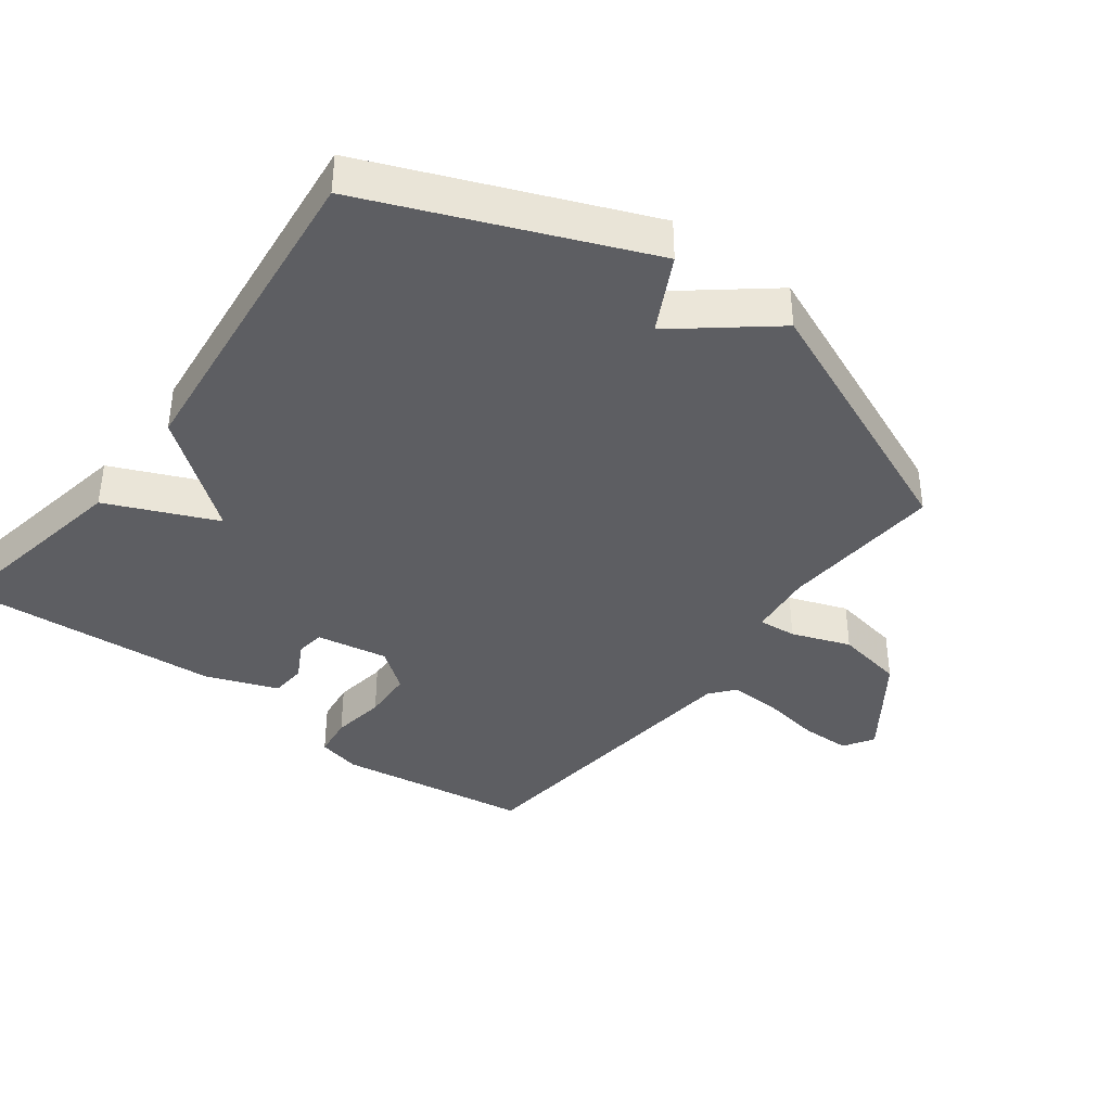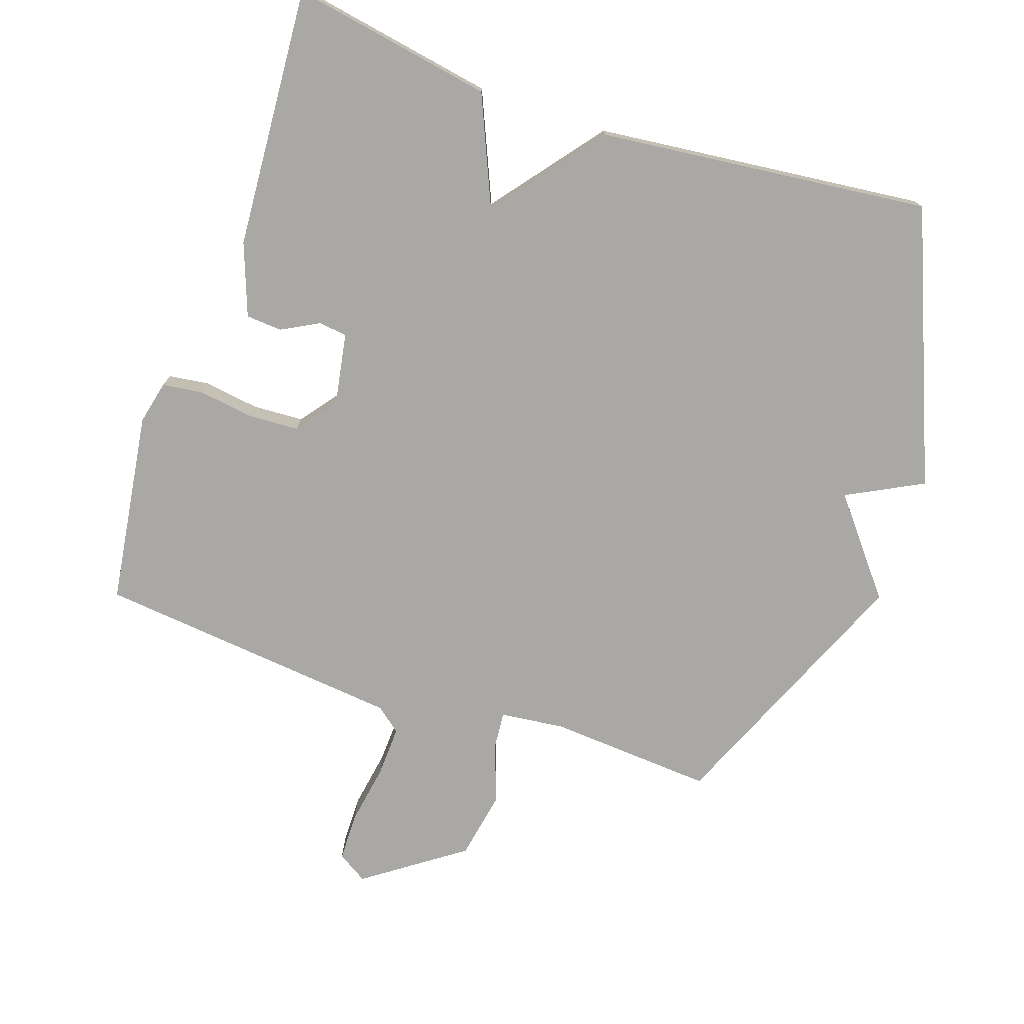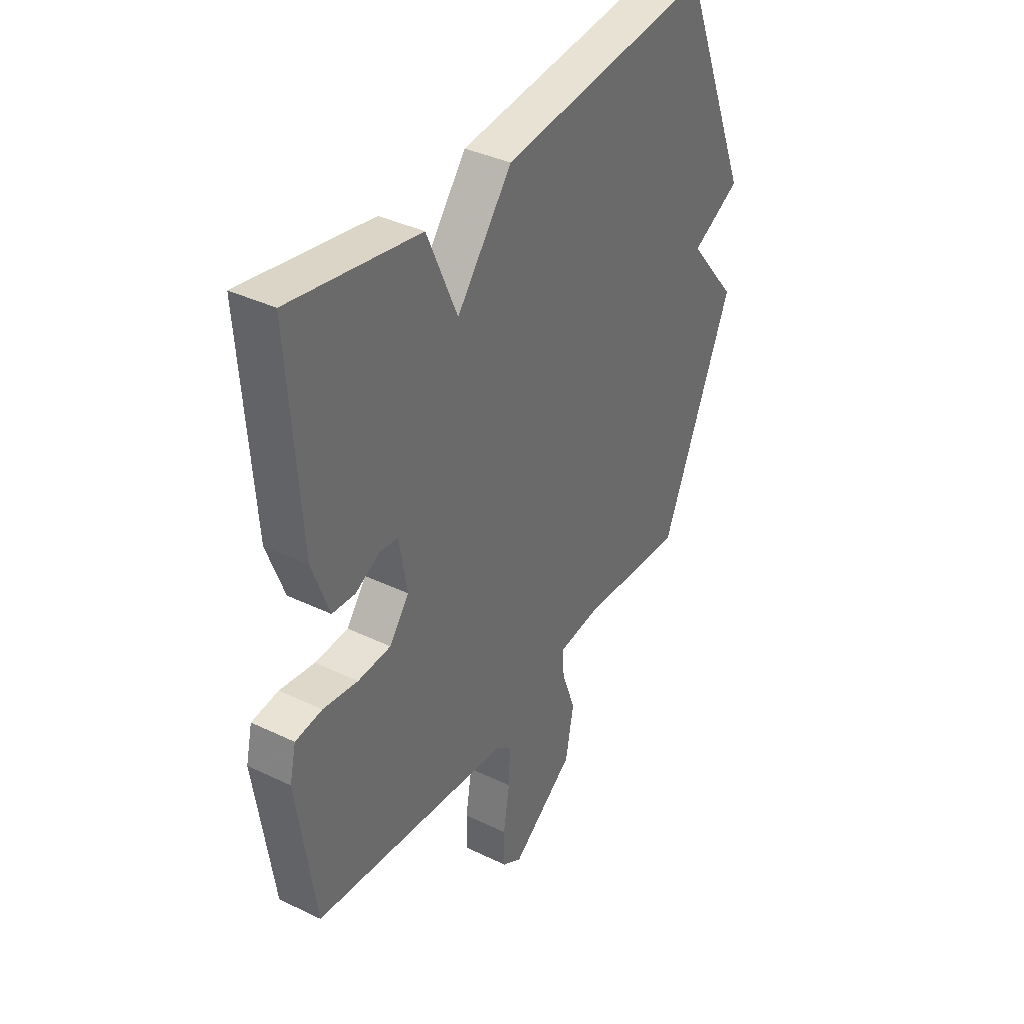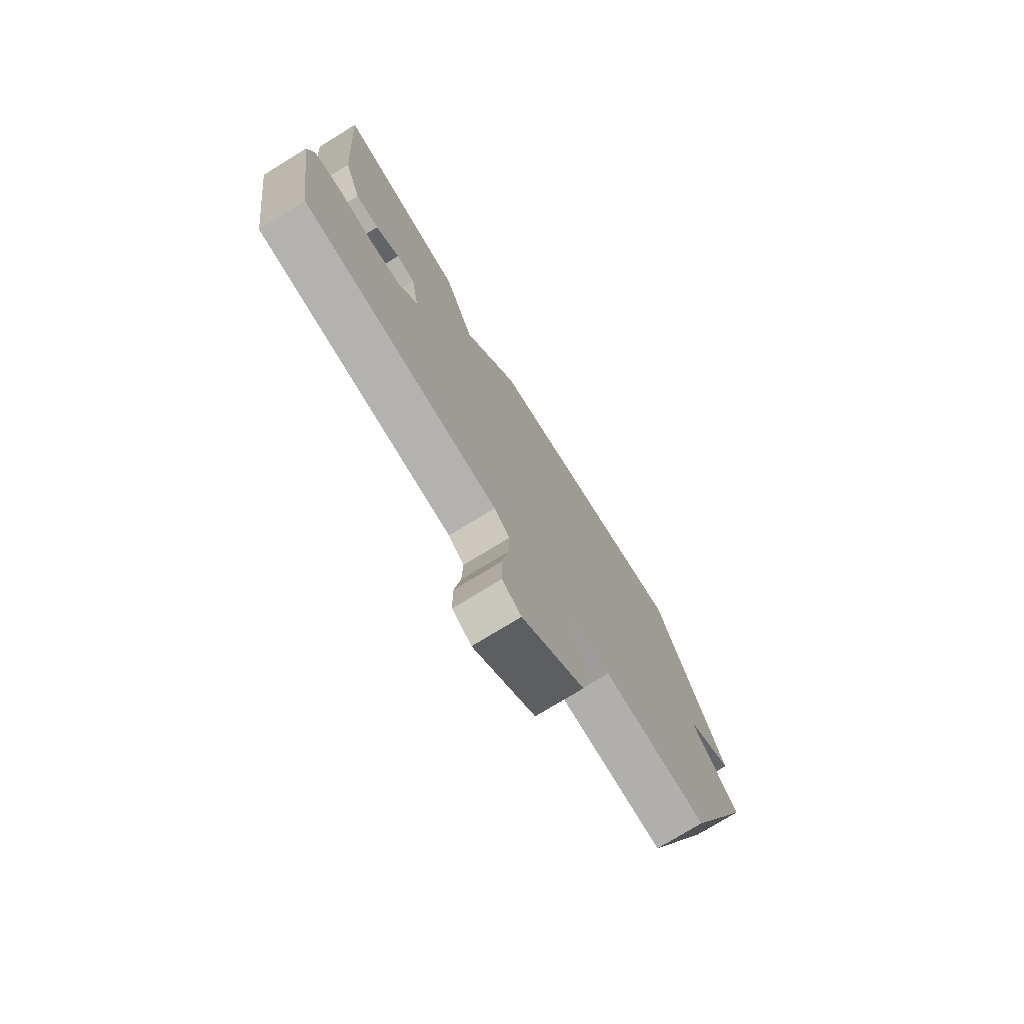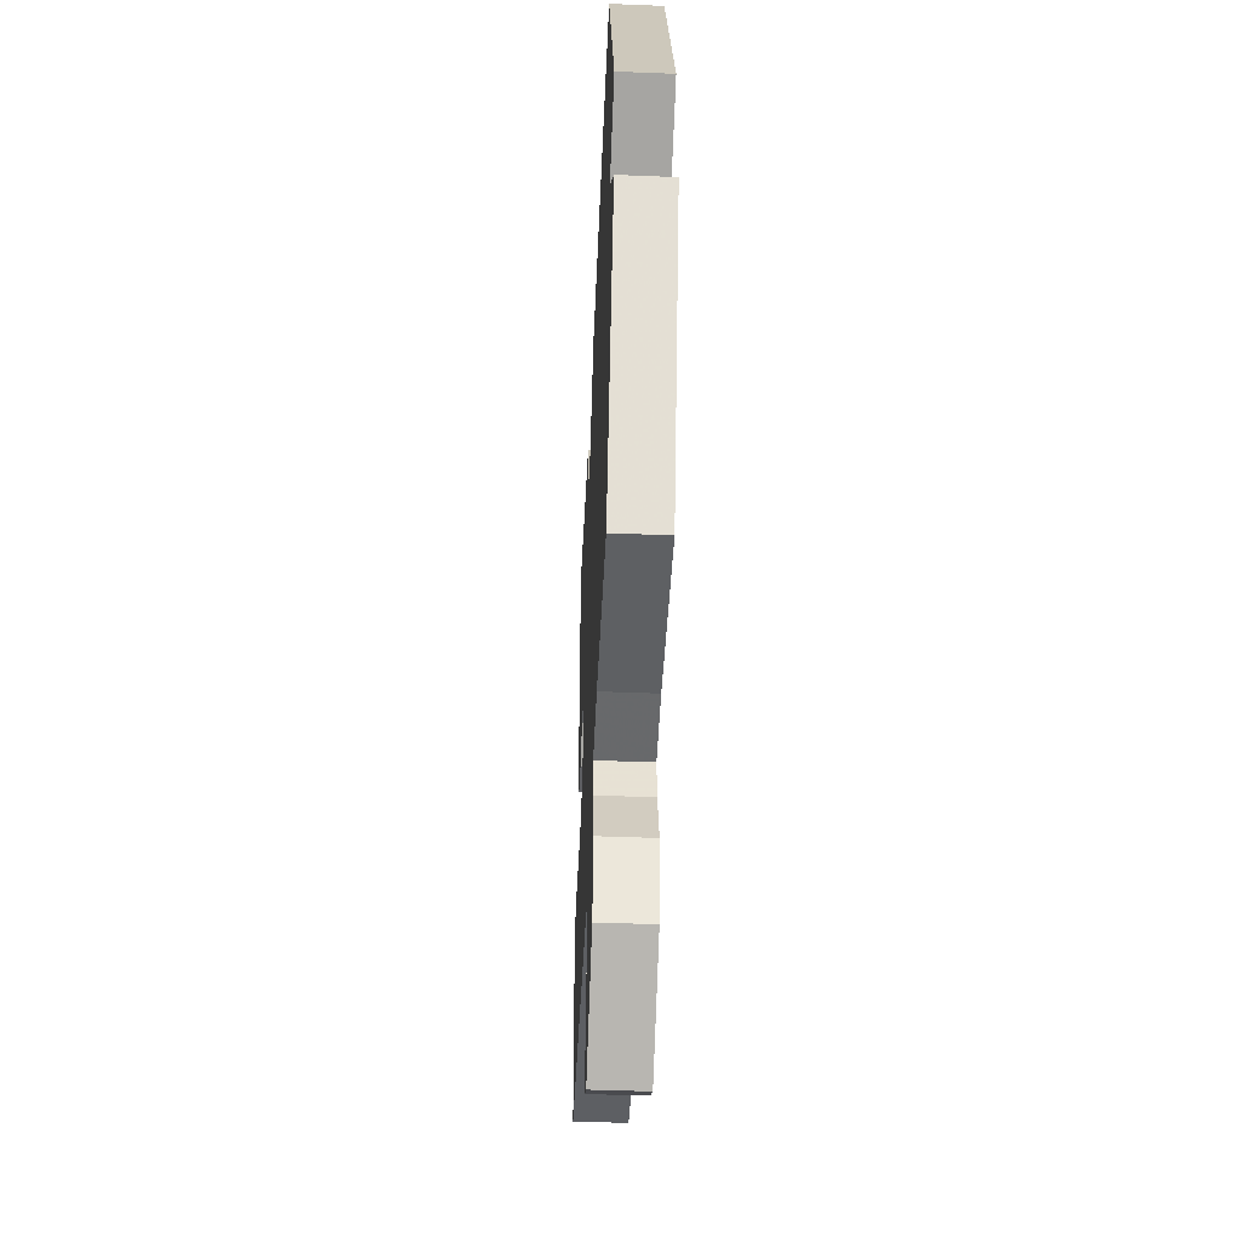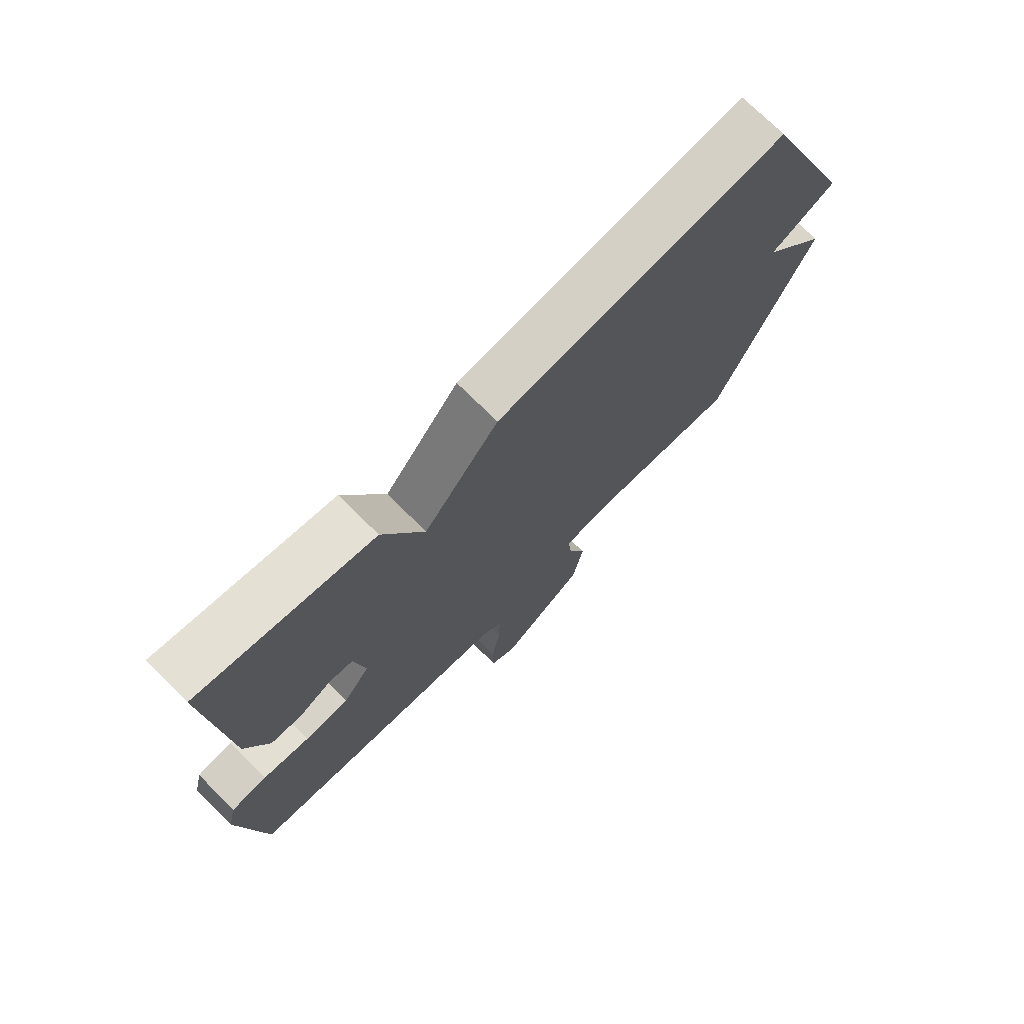
<metadata>
{"format":"obj","ext":"obj","renderer":"f3d","projection":"perspective","resolution":1024,"background":"white","views":[{"elev":-38.8,"azim":53.1,"up":"+Y"},{"elev":-75.1,"azim":-18.8,"up":"+Y"},{"elev":37.6,"azim":-58.4,"up":"+Z"},{"elev":-75.3,"azim":-58.4,"up":"+Z"},{"elev":-46.1,"azim":87.4,"up":"+Z"},{"elev":73.7,"azim":-45.2,"up":"+Z"}]}
</metadata>
<code>
v -0.5 0.07 -0.5
v -0.542 0.07 -0.21
v -0.527 0.07 -0.145
v -0.465 0.07 -0.137
v -0.384 0.07 -0.149
v -0.307 0.07 -0.145
v -0.261 0.07 -0.085
v -0.28 0.07 0.023
v -0.323 0.07 0.028
v -0.379 0.07 -0.002
v -0.433 0.07 0.002
v -0.473 0.07 0.11
v -0.5 0.07 0.5
v -0.198 0.07 0.446
v -0.127 0.07 0.282
v 0.002 0.07 0.446
v 0.5 0.07 0.5
v 0.666 0.07 0.092
v 0.552 0.07 0.033
v 0.666 0.07 -0.108
v 0.5 0.07 -0.5
v 0.253 0.07 -0.483
v 0.156 0.07 -0.494
v 0.161 0.07 -0.551
v 0.193 0.07 -0.639
v 0.174 0.07 -0.742
v 0.027 0.07 -0.846
v -0.018 0.07 -0.818
v -0.019 0.07 -0.744
v -0.004 0.07 -0.654
v -0.001 0.07 -0.578
v -0.038 0.07 -0.548
v -0.5 0 -0.5
v -0.542 0 -0.21
v -0.527 0 -0.145
v -0.465 0 -0.137
v -0.384 0 -0.149
v -0.307 0 -0.145
v -0.261 0 -0.085
v -0.28 0 0.023
v -0.323 0 0.028
v -0.379 0 -0.002
v -0.433 0 0.002
v -0.473 0 0.11
v -0.5 0 0.5
v -0.198 0 0.446
v -0.127 0 0.282
v 0.002 0 0.446
v 0.5 0 0.5
v 0.666 0 0.092
v 0.552 0 0.033
v 0.666 0 -0.108
v 0.5 0 -0.5
v 0.253 0 -0.483
v 0.156 0 -0.494
v 0.161 0 -0.551
v 0.193 0 -0.639
v 0.174 0 -0.742
v 0.027 0 -0.846
v -0.018 0 -0.818
v -0.019 0 -0.744
v -0.004 0 -0.654
v -0.001 0 -0.578
v -0.038 0 -0.548
f 28 29 30
f 27 28 30
f 26 27 30
f 25 26 30
f 24 25 30
f 23 24 30 31
f 19 20 21 22
f 19 22 23
f 17 18 19
f 16 17 19
f 15 16 19
f 23 31 32
f 19 23 32
f 15 19 32
f 13 14 15
f 12 13 15
f 11 12 15
f 10 11 15
f 9 10 15
f 3 4 5
f 2 3 5
f 1 2 5
f 32 1 5
f 32 5 6
f 8 9 15
f 7 8 15 32
f 6 7 32
f 62 61 60
f 62 60 59
f 62 59 58
f 62 58 57
f 62 57 56
f 63 62 56 55
f 54 53 52 51
f 55 54 51
f 51 50 49
f 51 49 48
f 51 48 47
f 64 63 55
f 64 55 51
f 64 51 47
f 47 46 45
f 47 45 44
f 47 44 43
f 47 43 42
f 47 42 41
f 37 36 35
f 37 35 34
f 37 34 33
f 37 33 64
f 38 37 64
f 47 41 40
f 64 47 40 39
f 64 39 38
f 1 33 34 2
f 2 34 35 3
f 3 35 36 4
f 4 36 37 5
f 5 37 38 6
f 6 38 39 7
f 7 39 40 8
f 8 40 41 9
f 9 41 42 10
f 10 42 43 11
f 11 43 44 12
f 12 44 45 13
f 13 45 46 14
f 14 46 47 15
f 15 47 48 16
f 16 48 49 17
f 17 49 50 18
f 18 50 51 19
f 19 51 52 20
f 20 52 53 21
f 21 53 54 22
f 22 54 55 23
f 23 55 56 24
f 24 56 57 25
f 25 57 58 26
f 26 58 59 27
f 27 59 60 28
f 28 60 61 29
f 29 61 62 30
f 30 62 63 31
f 31 63 64 32
f 32 64 33 1

</code>
